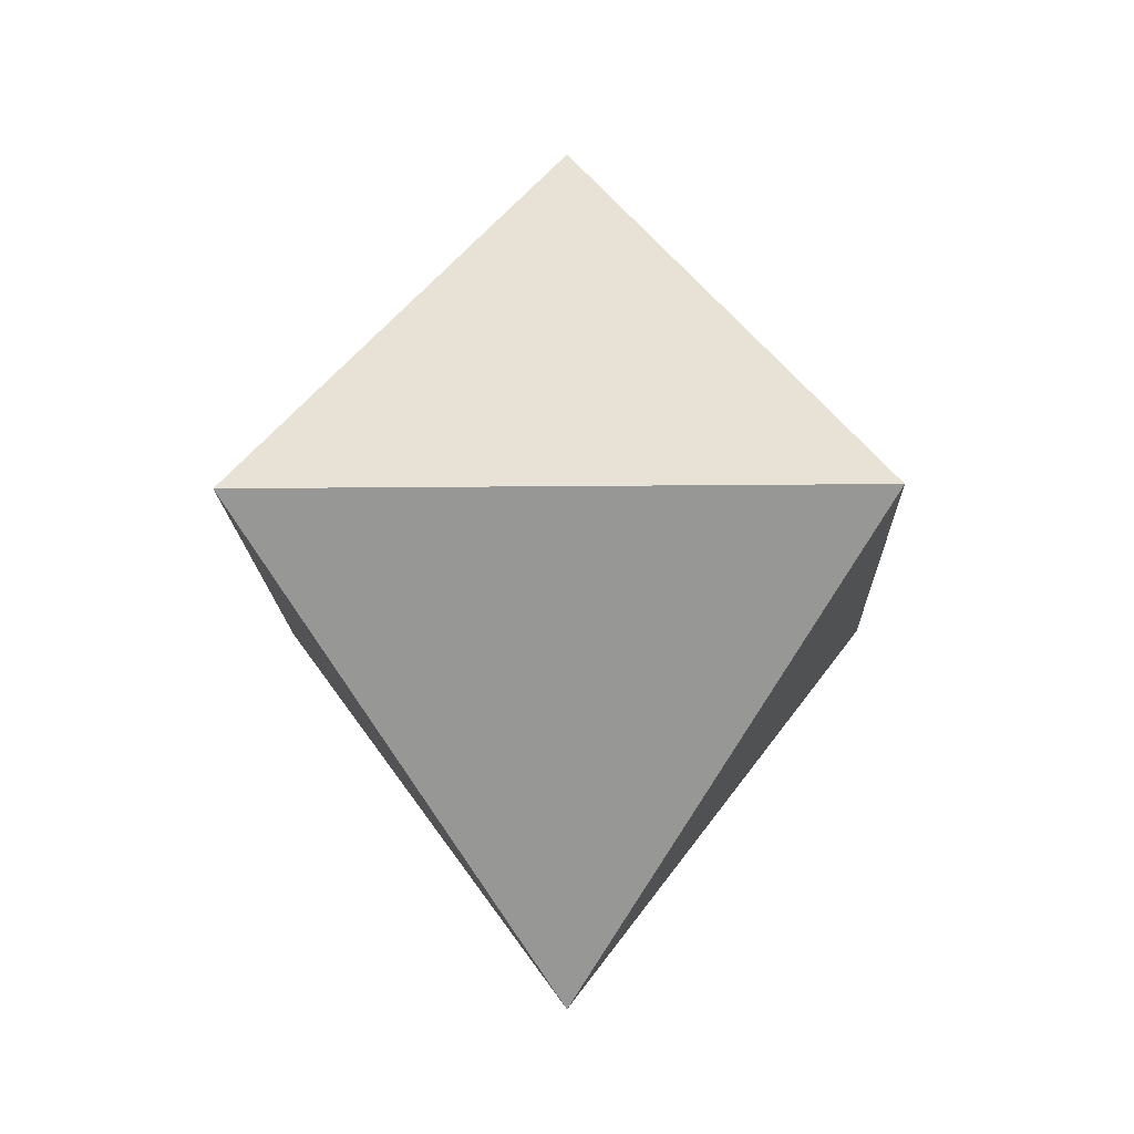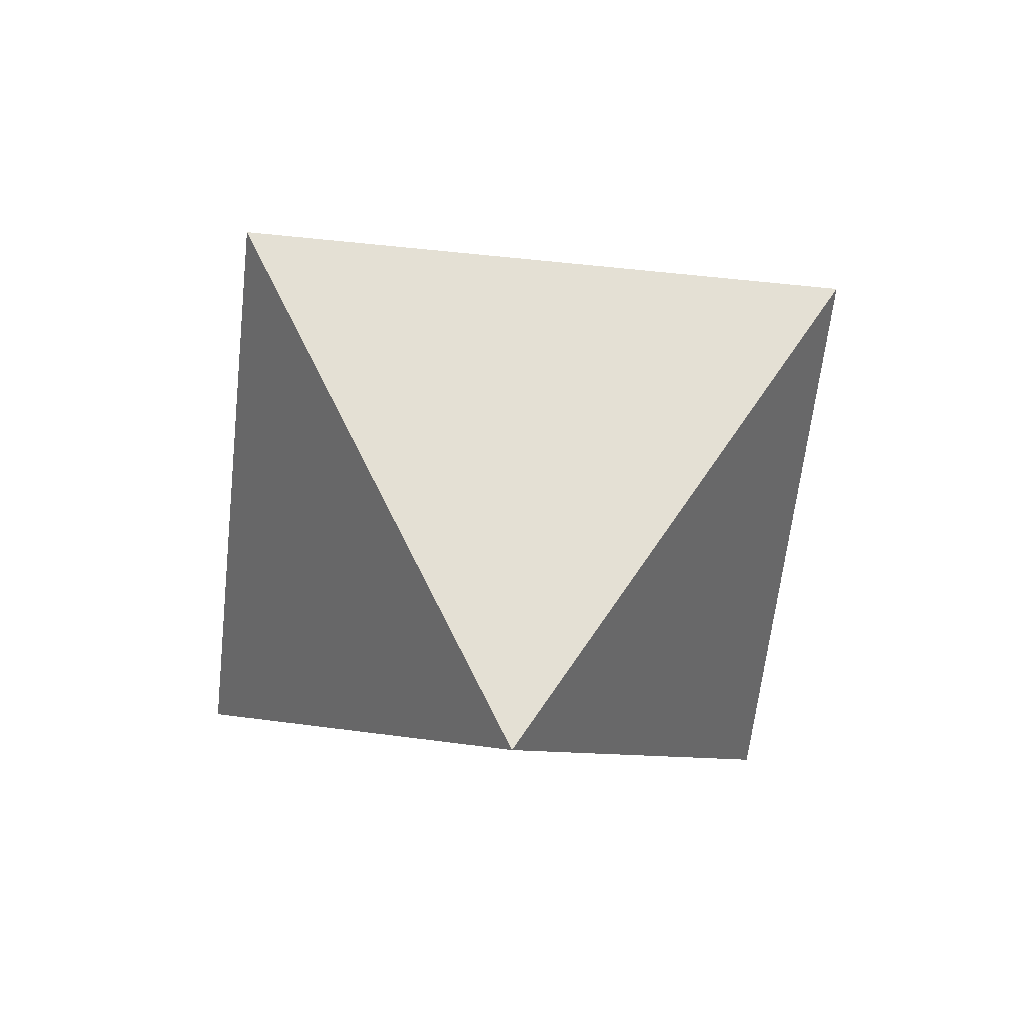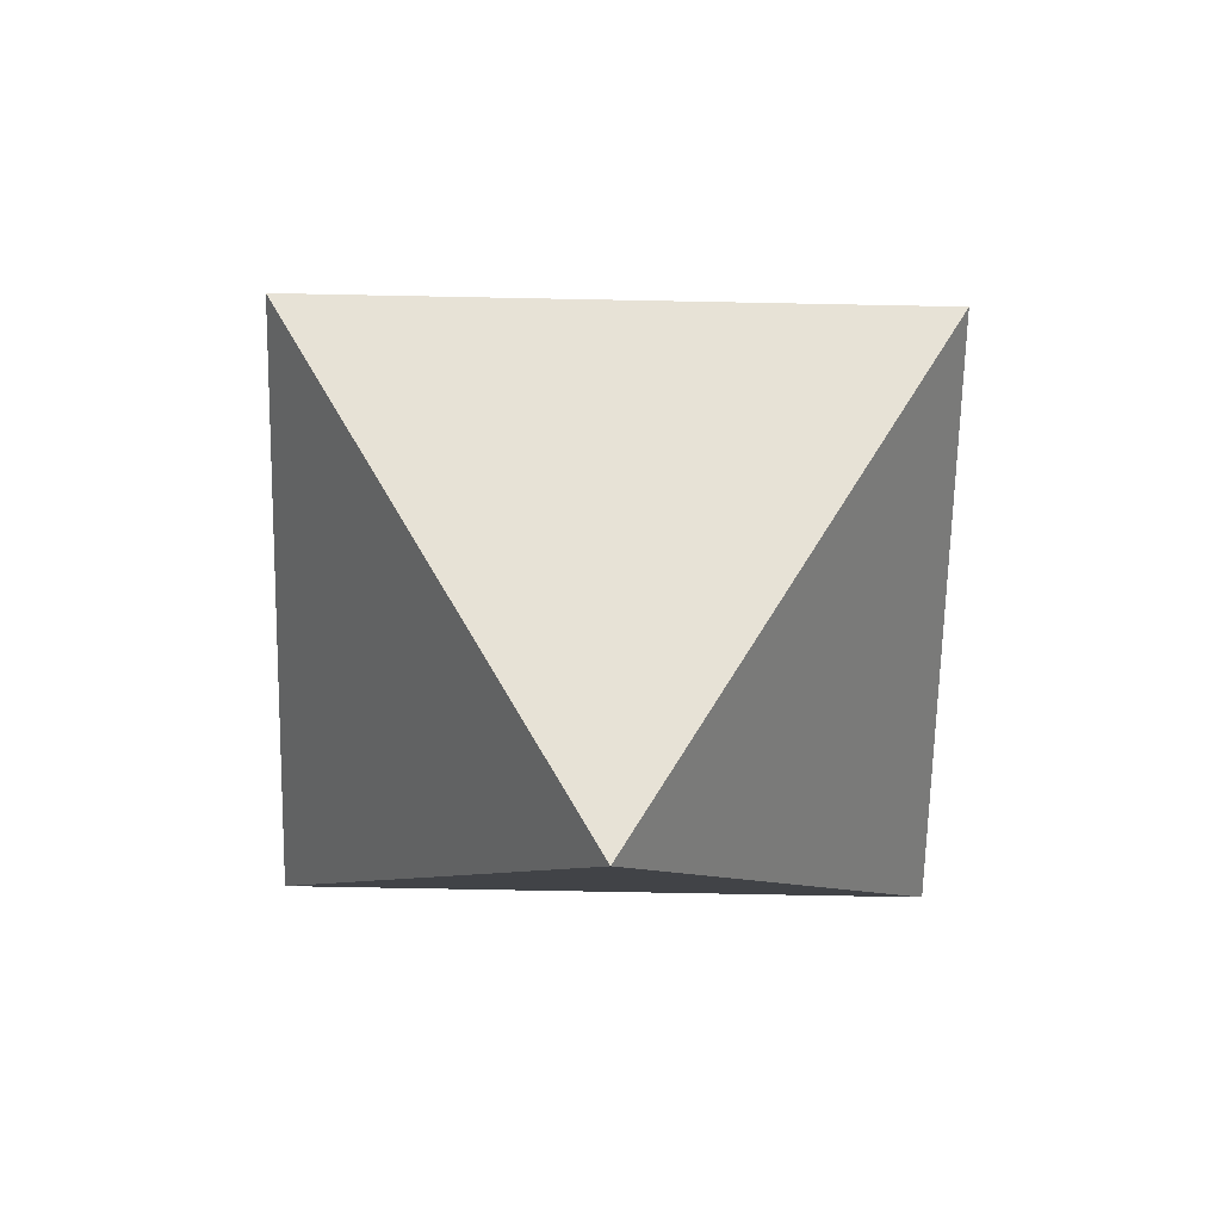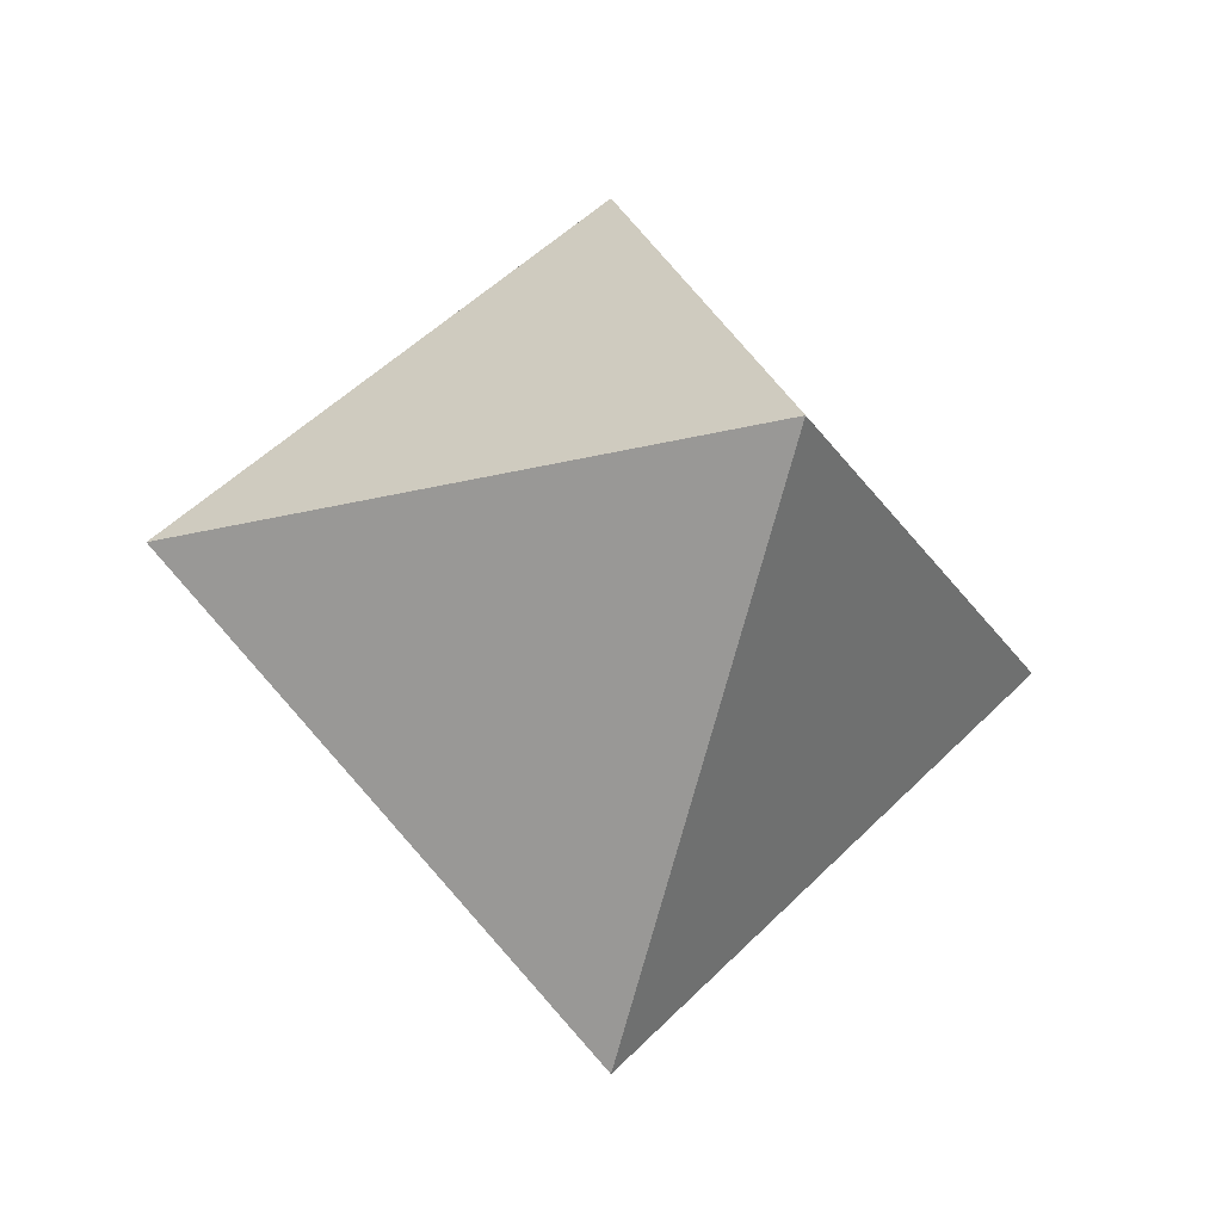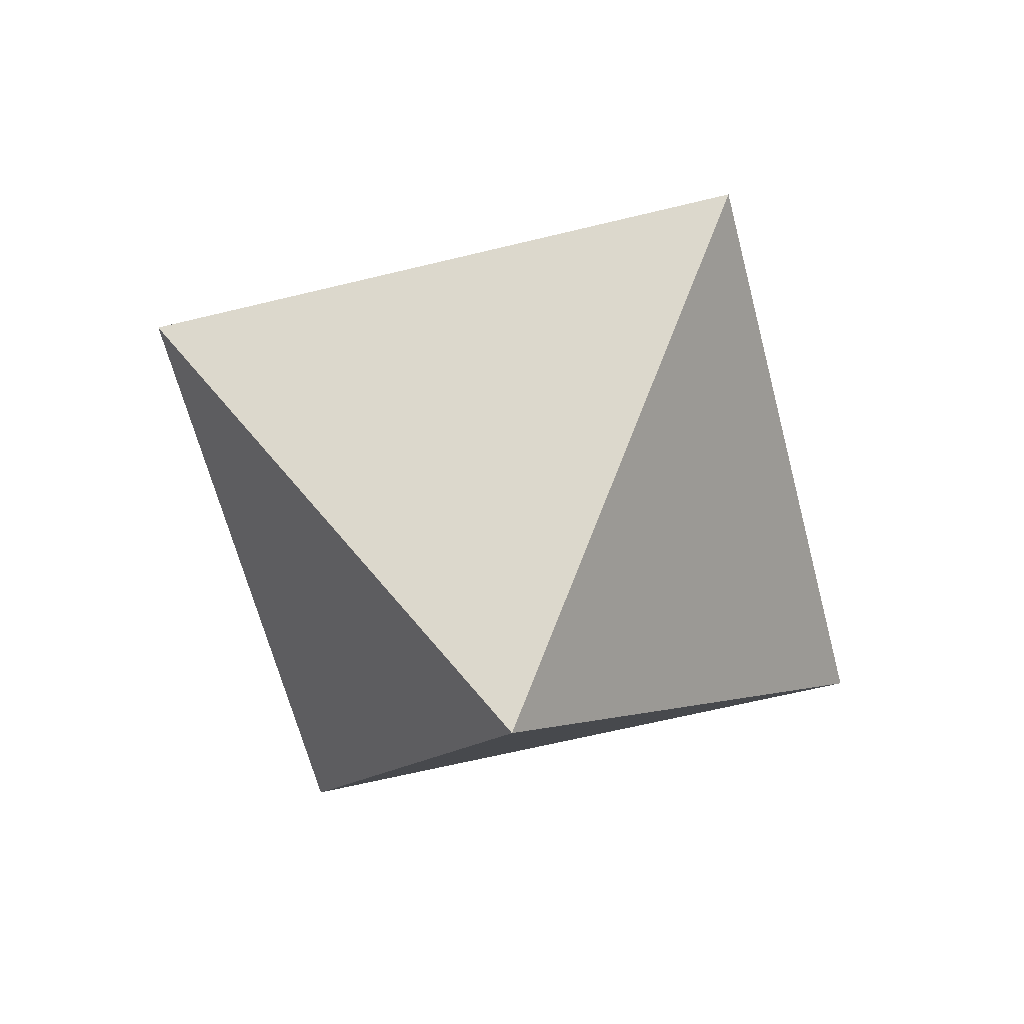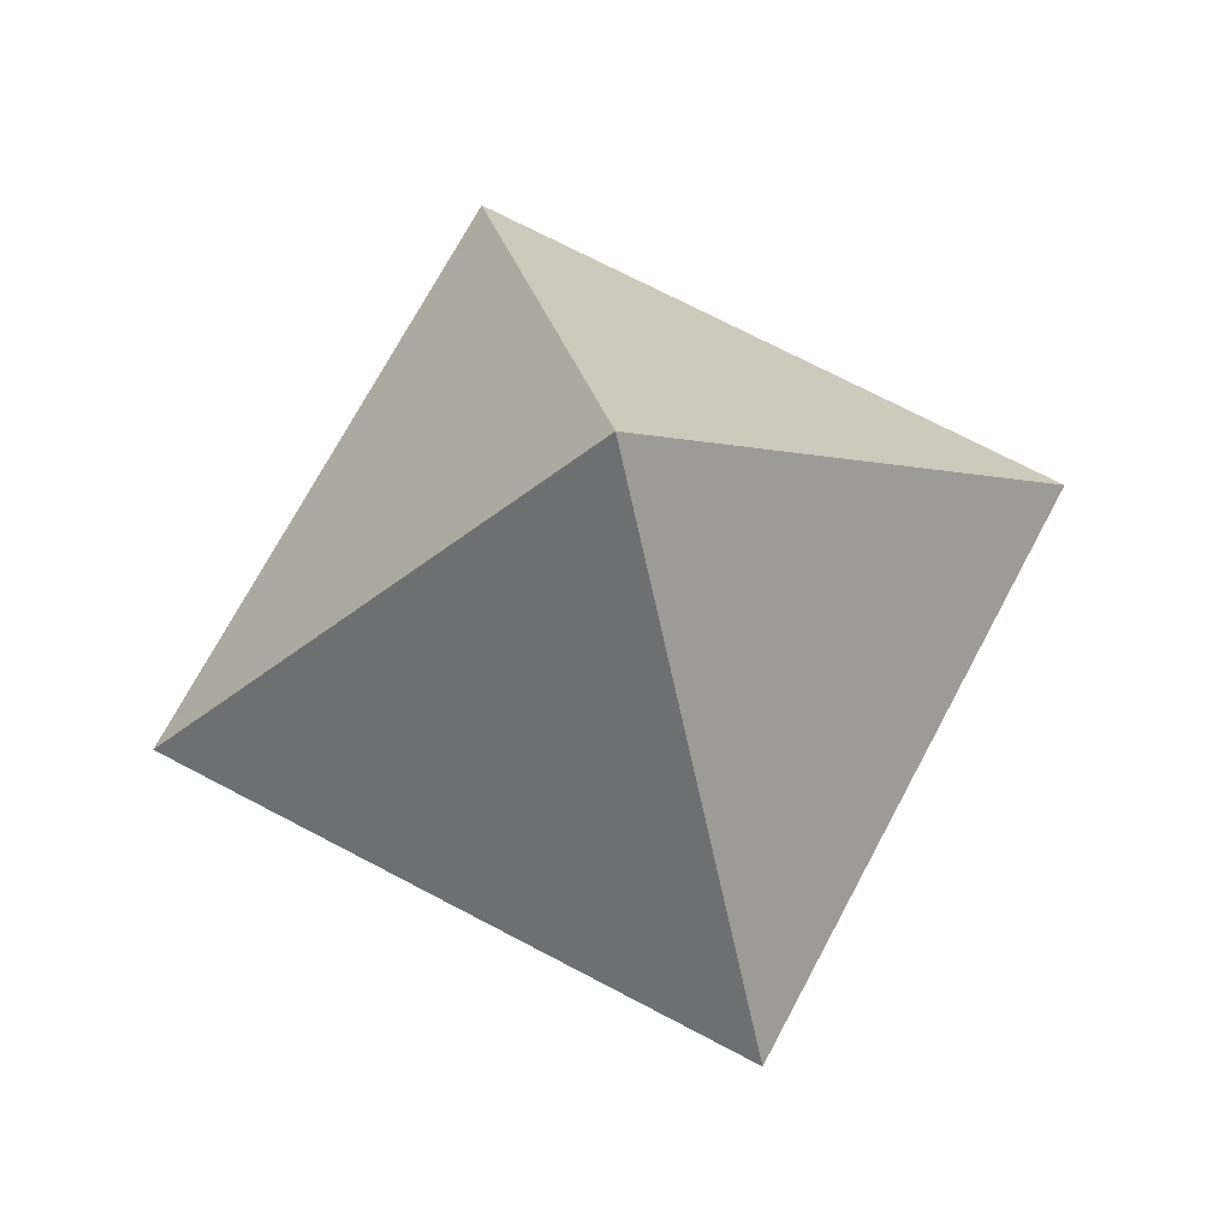
<metadata>
{"format":"obj","ext":"obj","renderer":"f3d","projection":"perspective","resolution":1024,"background":"white","views":[{"elev":-13.5,"azim":136.5,"up":"+Z"},{"elev":-58.4,"azim":38.9,"up":"+Z"},{"elev":-62.0,"azim":43.8,"up":"+Y"},{"elev":-22.7,"azim":159.0,"up":"+Y"},{"elev":-61.0,"azim":149.2,"up":"+Y"},{"elev":70.6,"azim":-17.1,"up":"+Z"}]}
</metadata>
<code>
o d8
v 1 0 0
v -1 0 0
v 0 0 -1
v 0 0 1
v 0 1 0
v 0 -1 0
f 5 1 3
f 5 3 2
f 5 2 4
f 5 4 1
f 6 3 1
f 6 2 3
f 6 4 2
f 6 1 4

</code>
